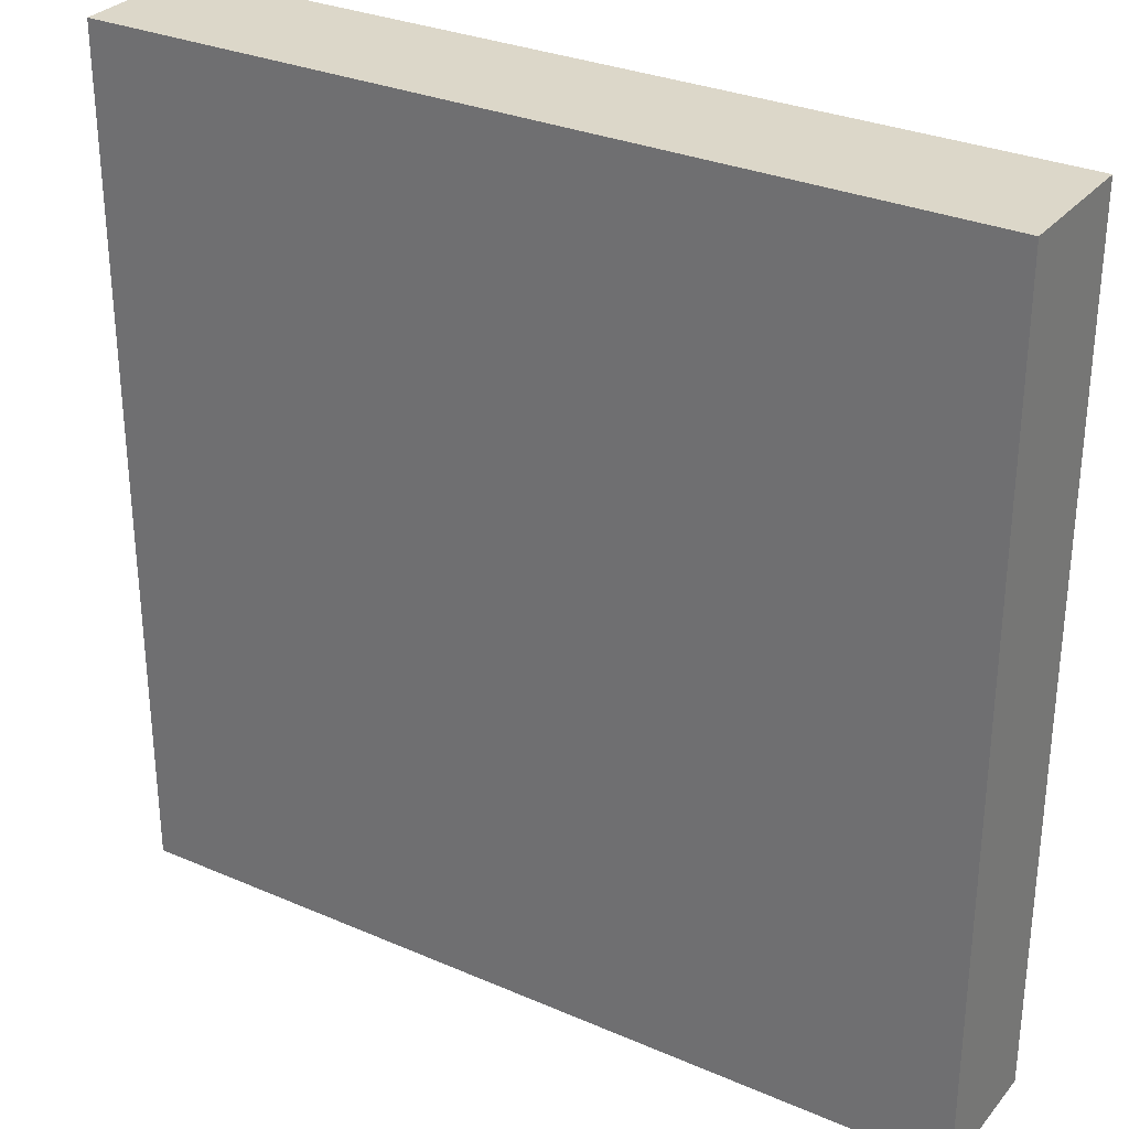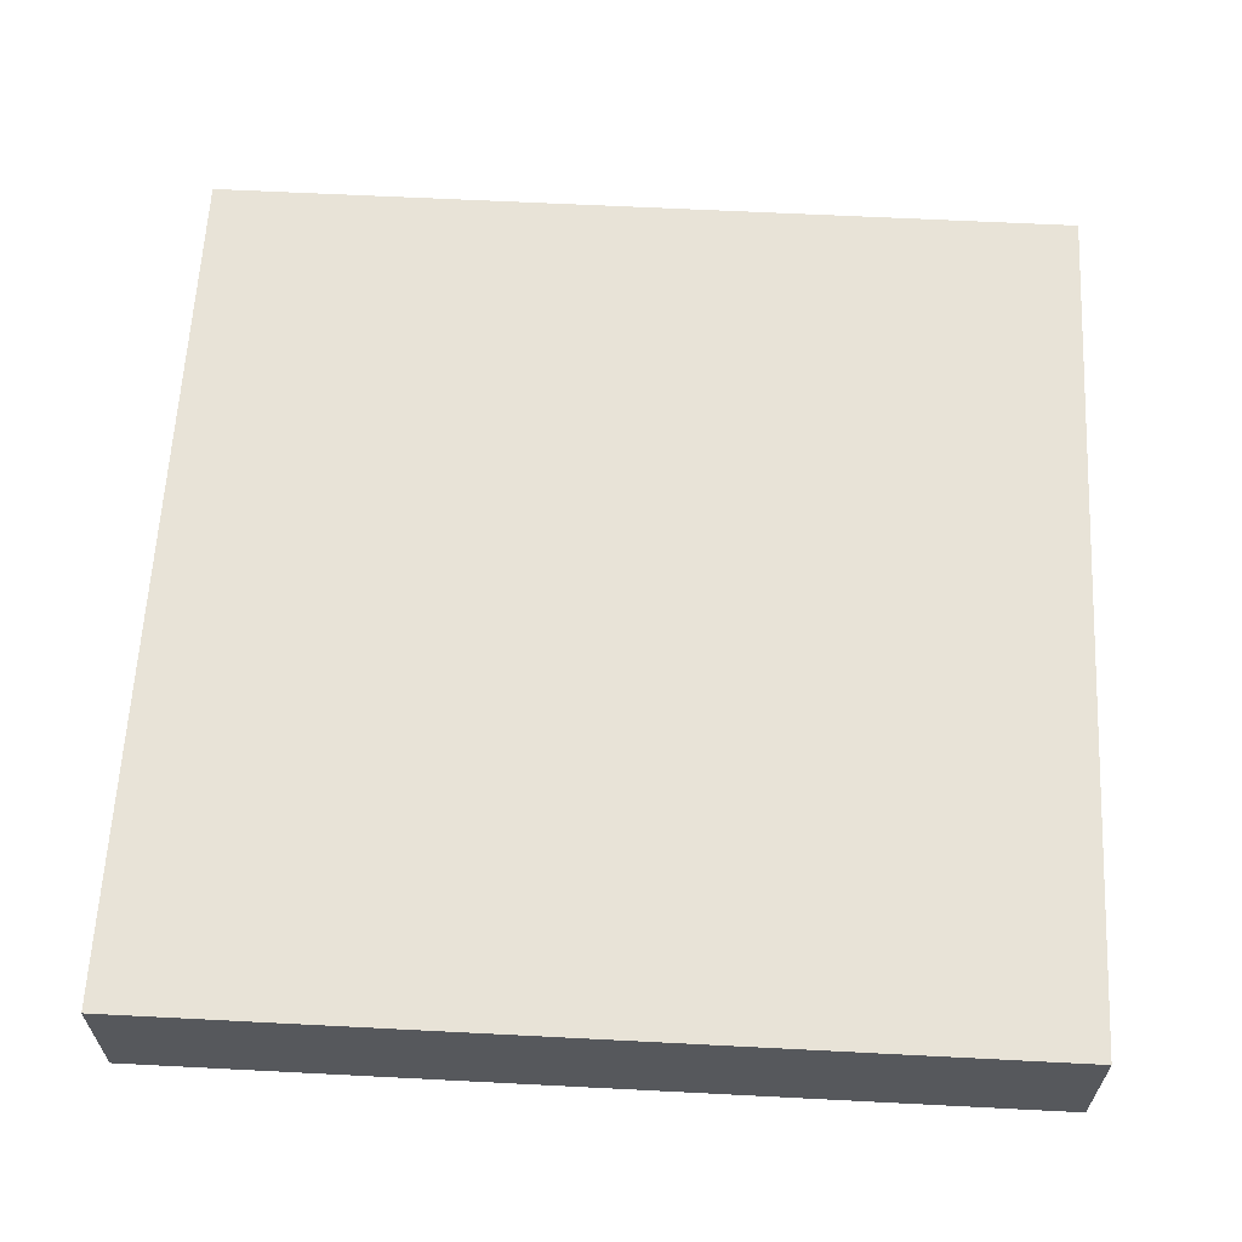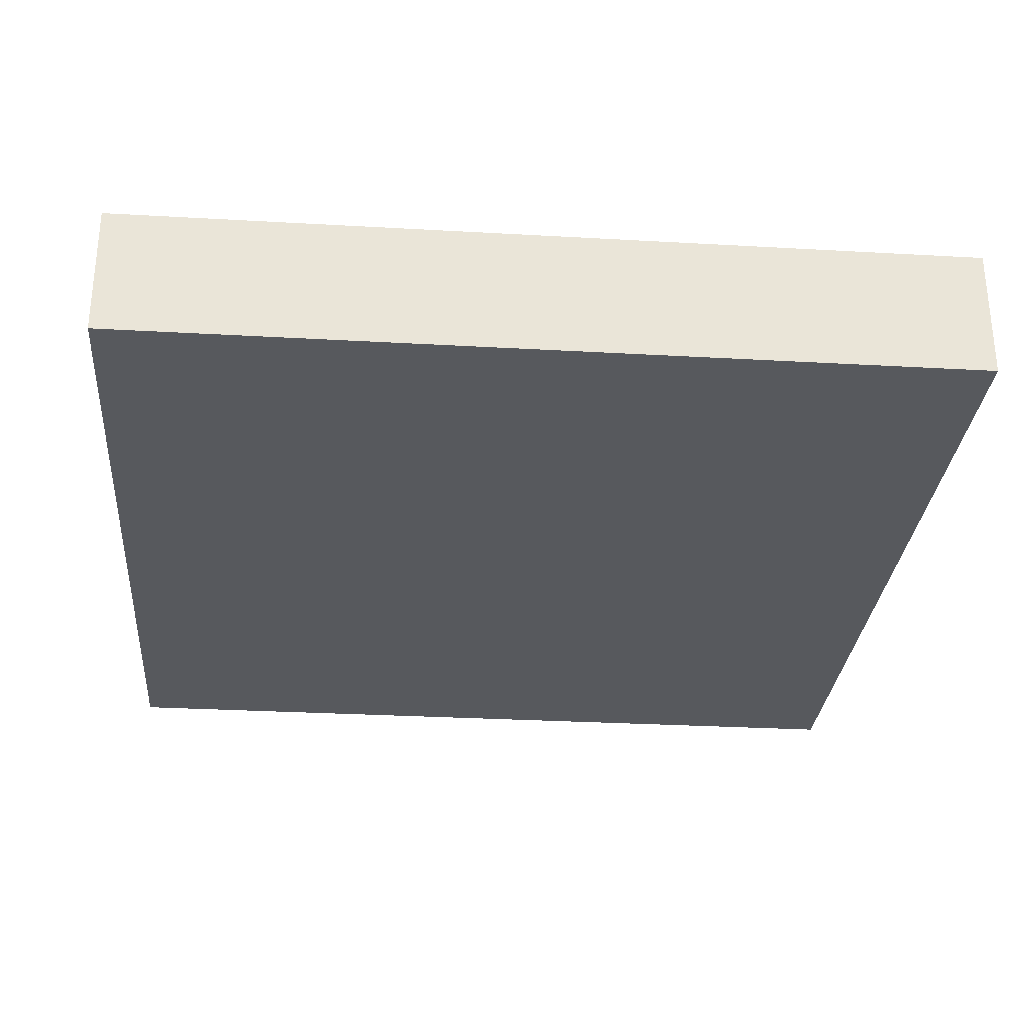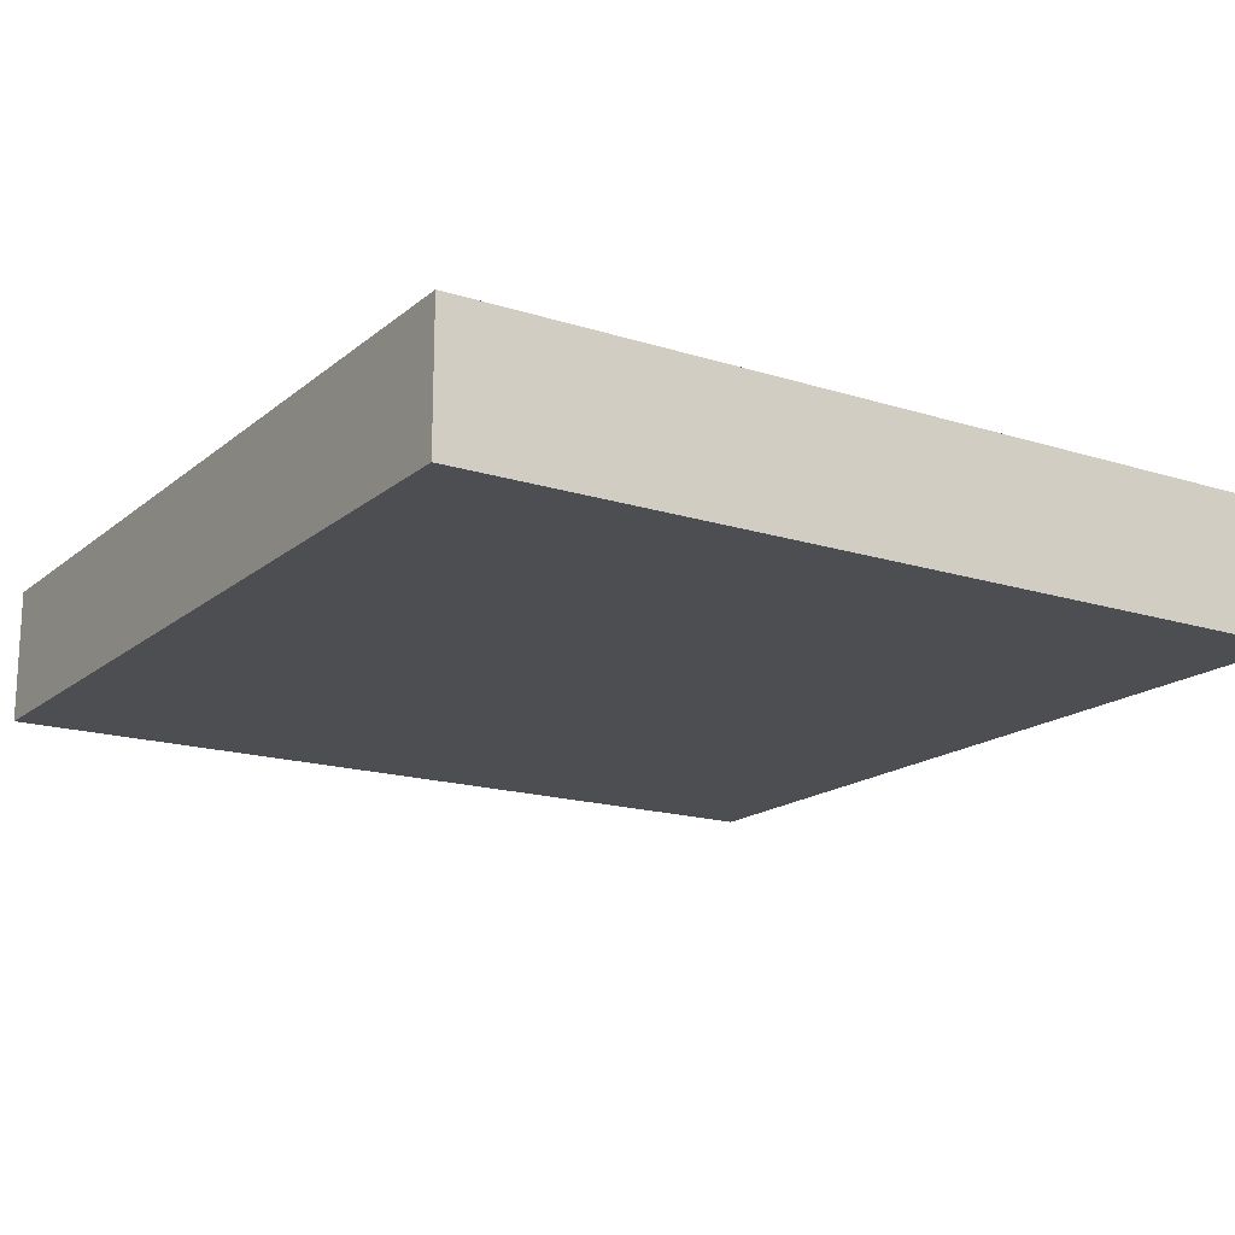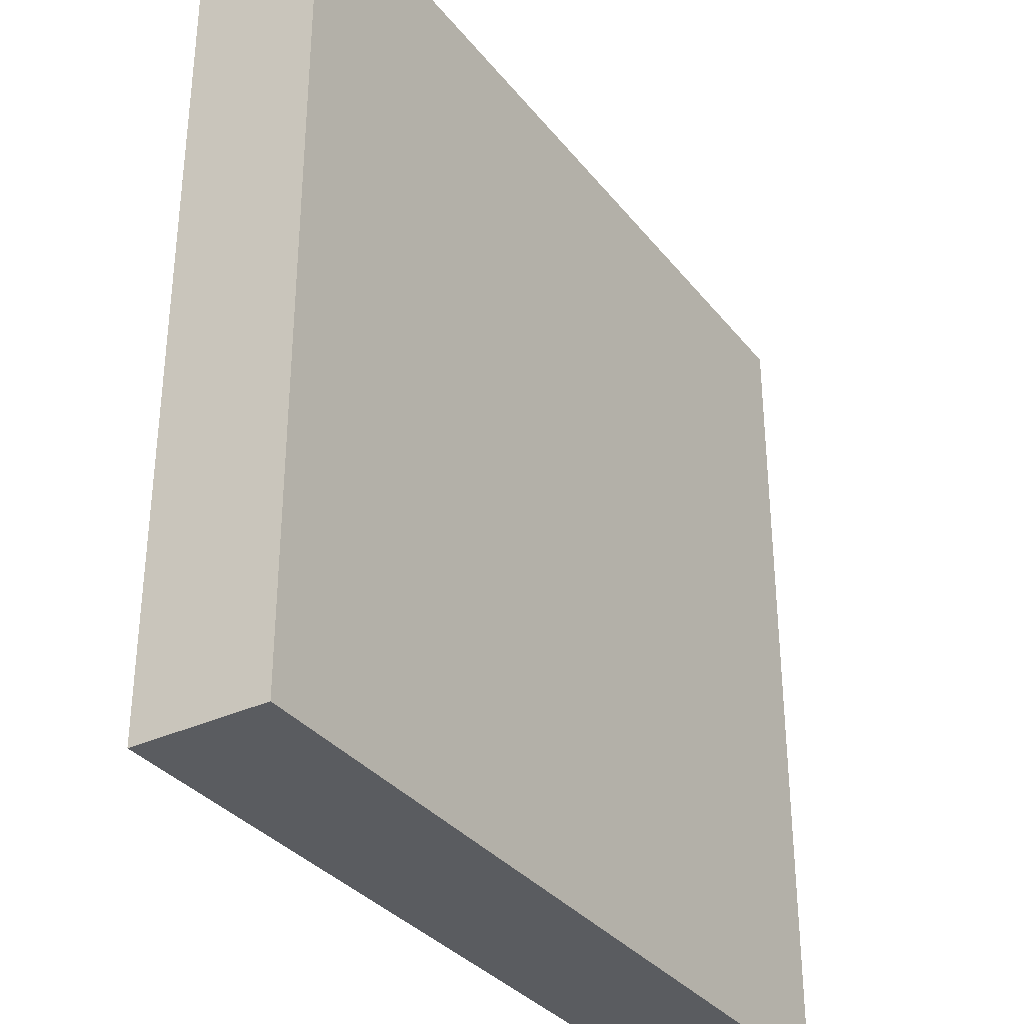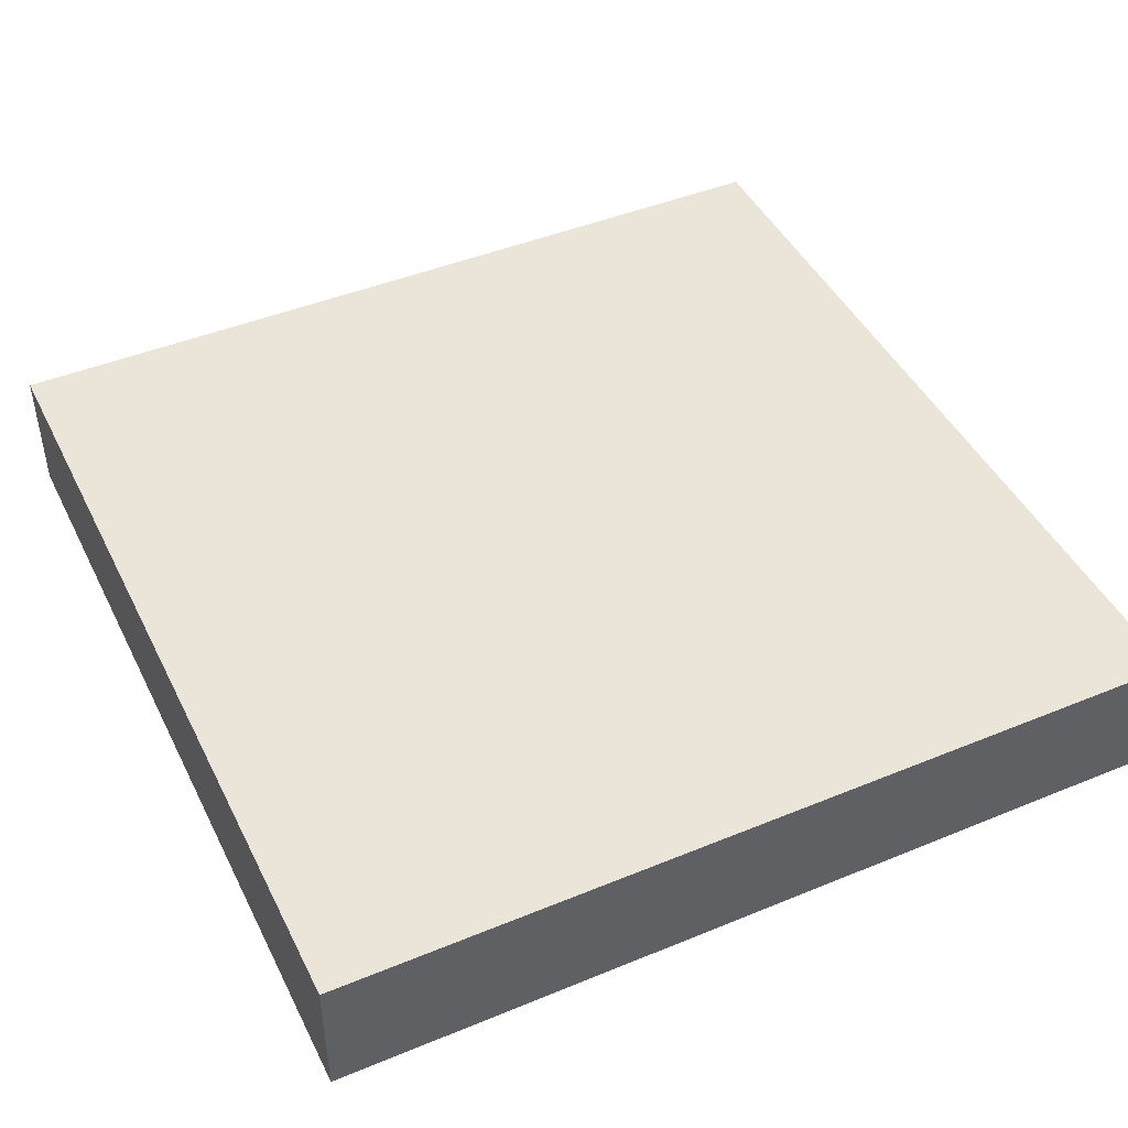
<metadata>
{"format":"obj","ext":"obj","renderer":"f3d","projection":"perspective","resolution":1024,"background":"white","views":[{"elev":30.3,"azim":-147.9,"up":"+Z"},{"elev":62.1,"azim":3.0,"up":"+Y"},{"elev":-29.4,"azim":-94.8,"up":"+Y"},{"elev":-17.0,"azim":-122.5,"up":"+Y"},{"elev":-33.7,"azim":-57.6,"up":"+Z"},{"elev":45.2,"azim":-115.4,"up":"+Y"}]}
</metadata>
<code>
g default
v -0.9795 -0.07421 -0.02055
v -0.02055 -0.07421 -0.02055
v -0.9795 0.07421 -0.02055
v -0.02055 0.07421 -0.02055
v -0.9795 0.07421 -0.9795
v -0.02055 0.07421 -0.9795
v -0.9795 -0.07421 -0.9795
v -0.02055 -0.07421 -0.9795
g Piece02 Puzzle
f 1 2 4 3
f 3 4 6 5
f 5 6 8 7
f 7 8 2 1
f 2 8 6 4
f 7 1 3 5

</code>
